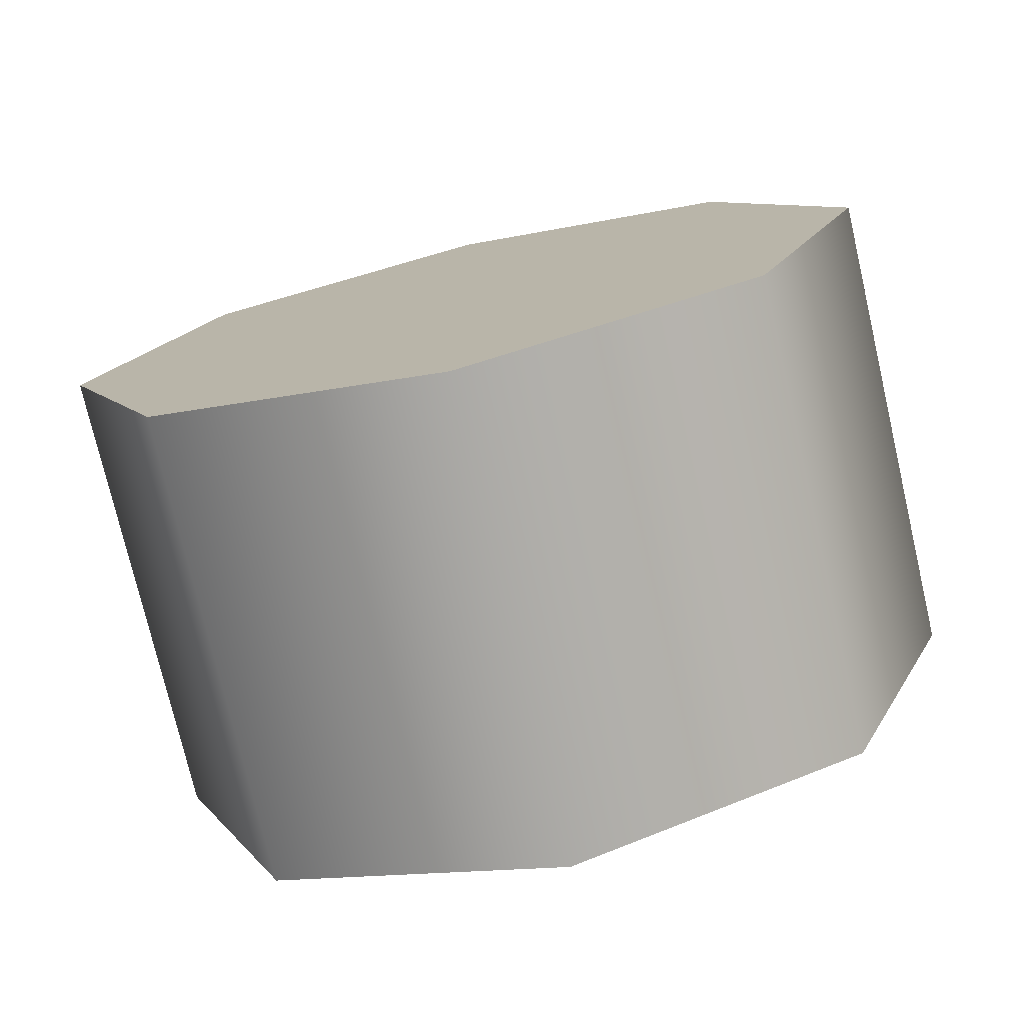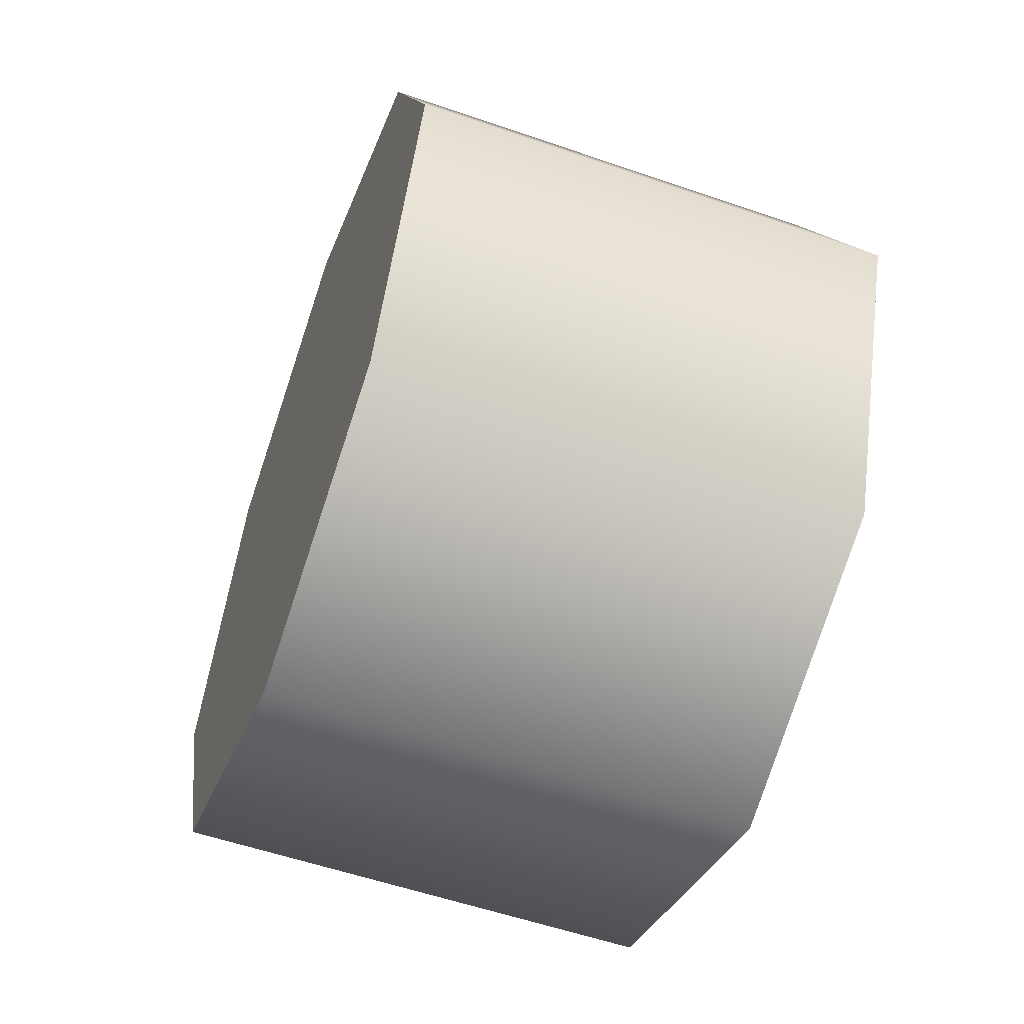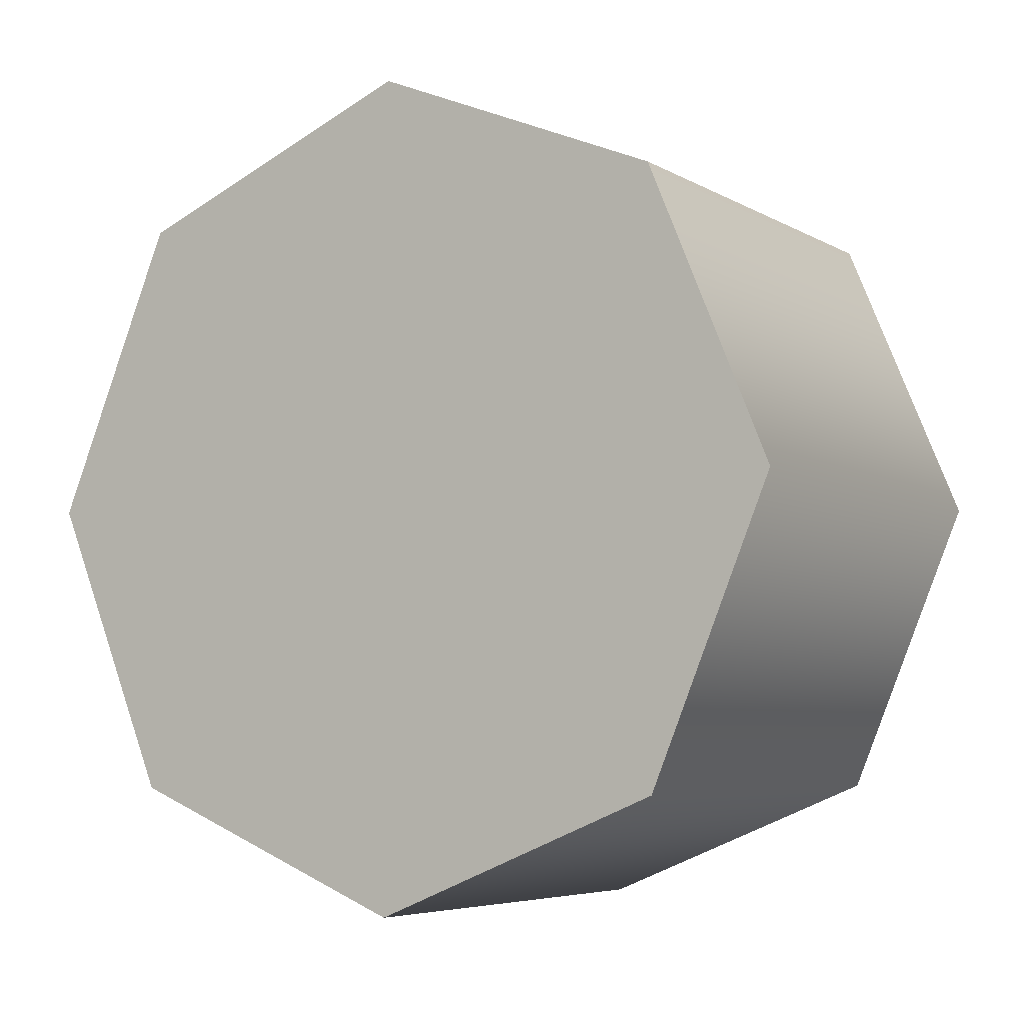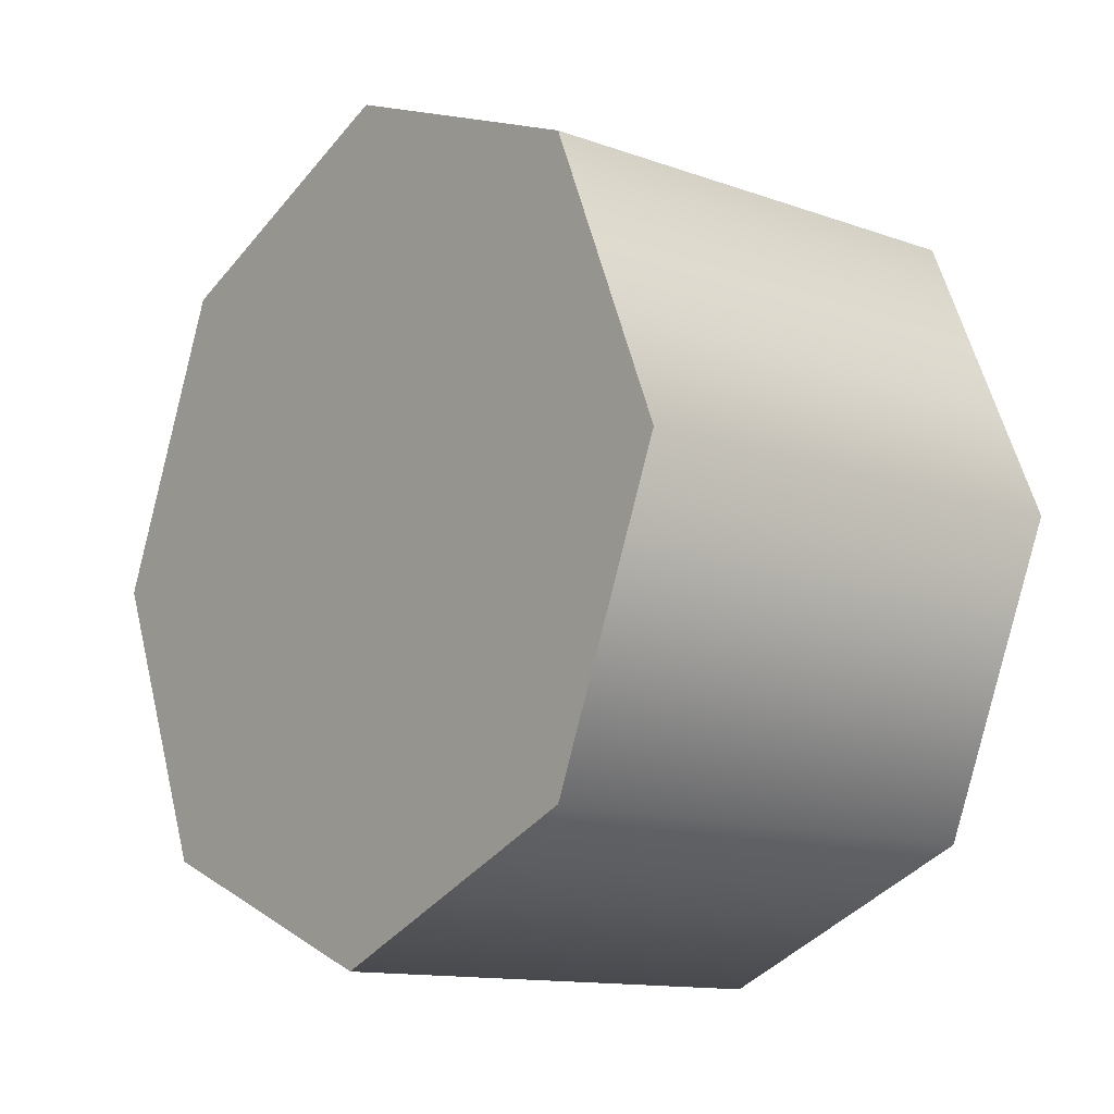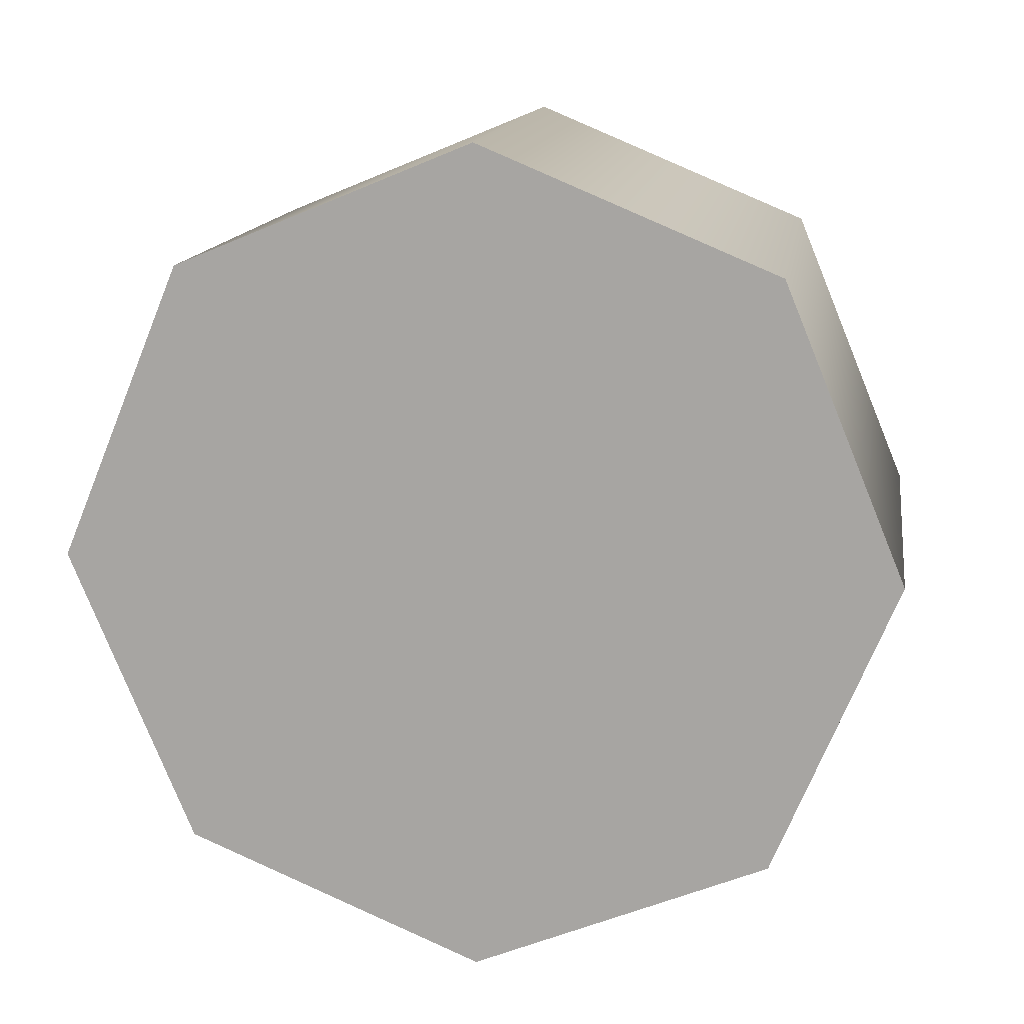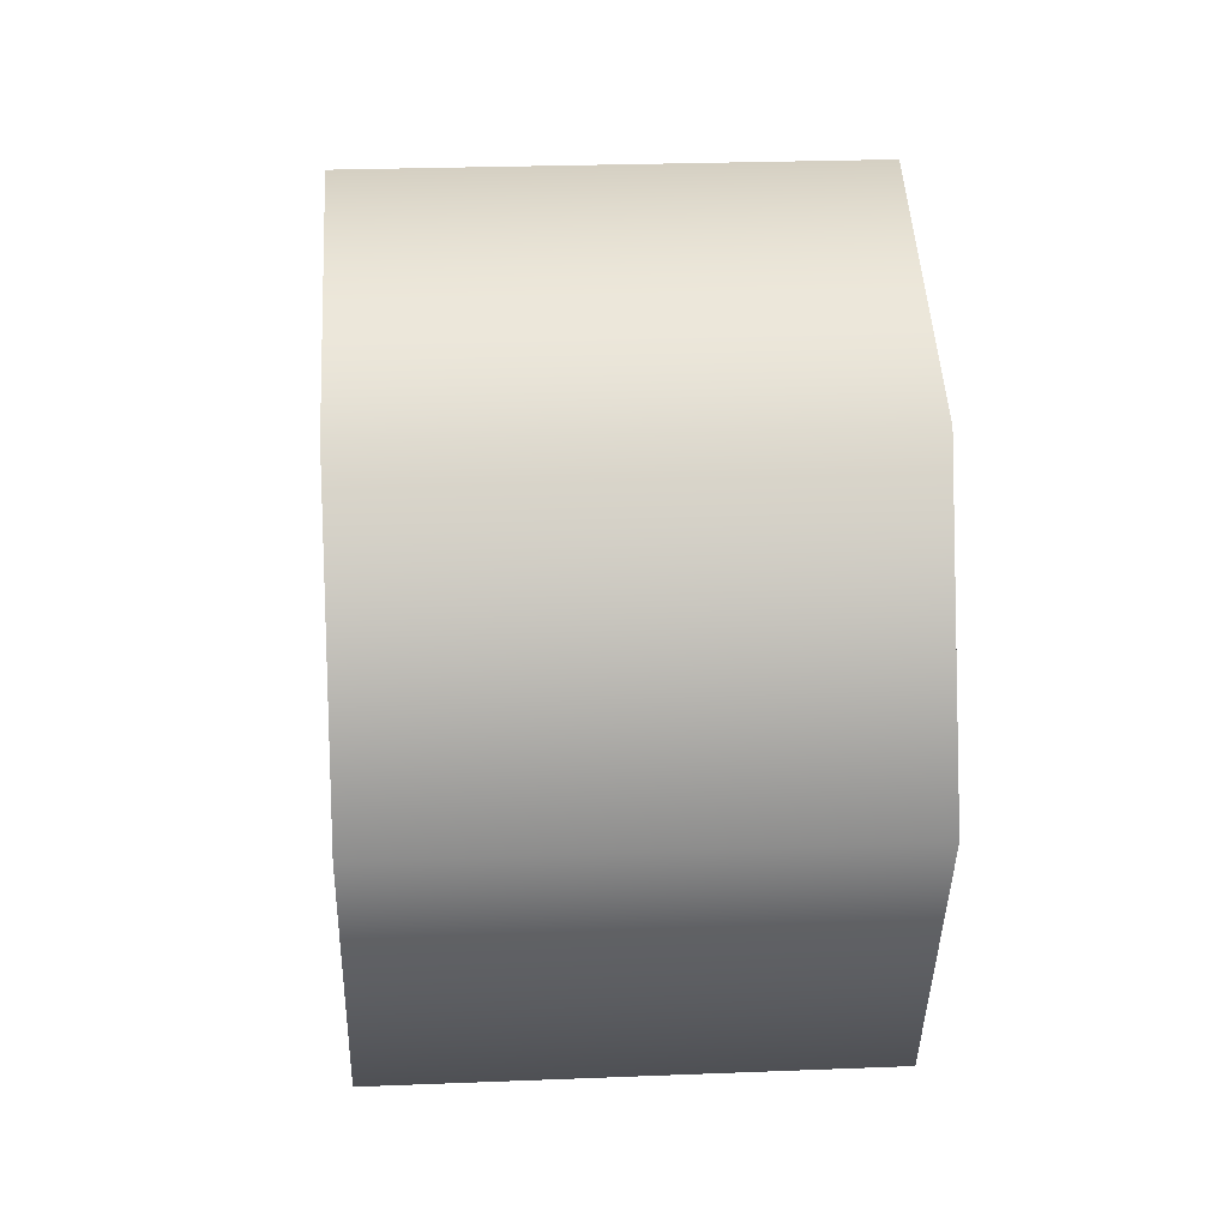
<metadata>
{"format":"obj","ext":"obj","renderer":"f3d","projection":"perspective","resolution":1024,"background":"white","views":[{"elev":-75.7,"azim":103.1,"up":"+Y"},{"elev":-56.1,"azim":160.1,"up":"+Y"},{"elev":-5.6,"azim":121.3,"up":"+Y"},{"elev":-12.9,"azim":140.7,"up":"+Z"},{"elev":14.1,"azim":-81.2,"up":"+Z"},{"elev":25.9,"azim":-3.6,"up":"+Y"}]}
</metadata>
<code>
v -1.281 -1.271 0.1022
v -1.281 -1.326 0.2357
v -1.281 -1.271 0.3692
v -1.281 -1.138 0.4245
v -1.281 -1.004 0.3692
v -1.281 -0.9487 0.2357
v -1.281 -1.004 0.1022
v -1.281 -1.138 0.04694
v -1.281 -1.326 0.2357
v -1.064 -1.326 0.2357
v -1.064 -1.271 0.3692
v -1.281 -1.271 0.3692
v -1.064 -1.138 0.4245
v -1.281 -1.138 0.4245
v -1.281 -1.138 0.4245
v -1.064 -1.138 0.4245
v -1.064 -1.004 0.3692
v -1.281 -1.004 0.3692
v -1.064 -0.9487 0.2357
v -1.281 -0.9487 0.2357
v -1.281 -0.9487 0.2357
v -1.064 -0.9487 0.2357
v -1.064 -1.004 0.1022
v -1.281 -1.004 0.1022
v -1.064 -1.138 0.04694
v -1.281 -1.138 0.04694
v -1.281 -1.138 0.04694
v -1.064 -1.138 0.04694
v -1.064 -1.271 0.1022
v -1.281 -1.271 0.1022
v -1.064 -1.326 0.2357
v -1.281 -1.326 0.2357
v -1.064 -1.271 0.3692
v -1.064 -1.326 0.2357
v -1.064 -1.271 0.1022
v -1.064 -1.138 0.04694
v -1.064 -1.004 0.1022
v -1.064 -0.9487 0.2357
v -1.064 -1.004 0.3692
v -1.064 -1.138 0.4245
g group_67309664_140627913717552
f 1 2 3
f 3 4 1
f 1 4 5
f 5 6 1
f 1 6 7
f 7 8 1
f 9 10 11
f 11 12 9
f 12 11 13
f 13 14 12
f 15 16 17
f 17 18 15
f 18 17 19
f 19 20 18
f 21 22 23
f 23 24 21
f 24 23 25
f 25 26 24
f 27 28 29
f 29 30 27
f 30 29 31
f 31 32 30
f 33 34 35
f 35 36 33
f 33 36 37
f 37 38 33
f 33 38 39
f 39 40 33

</code>
